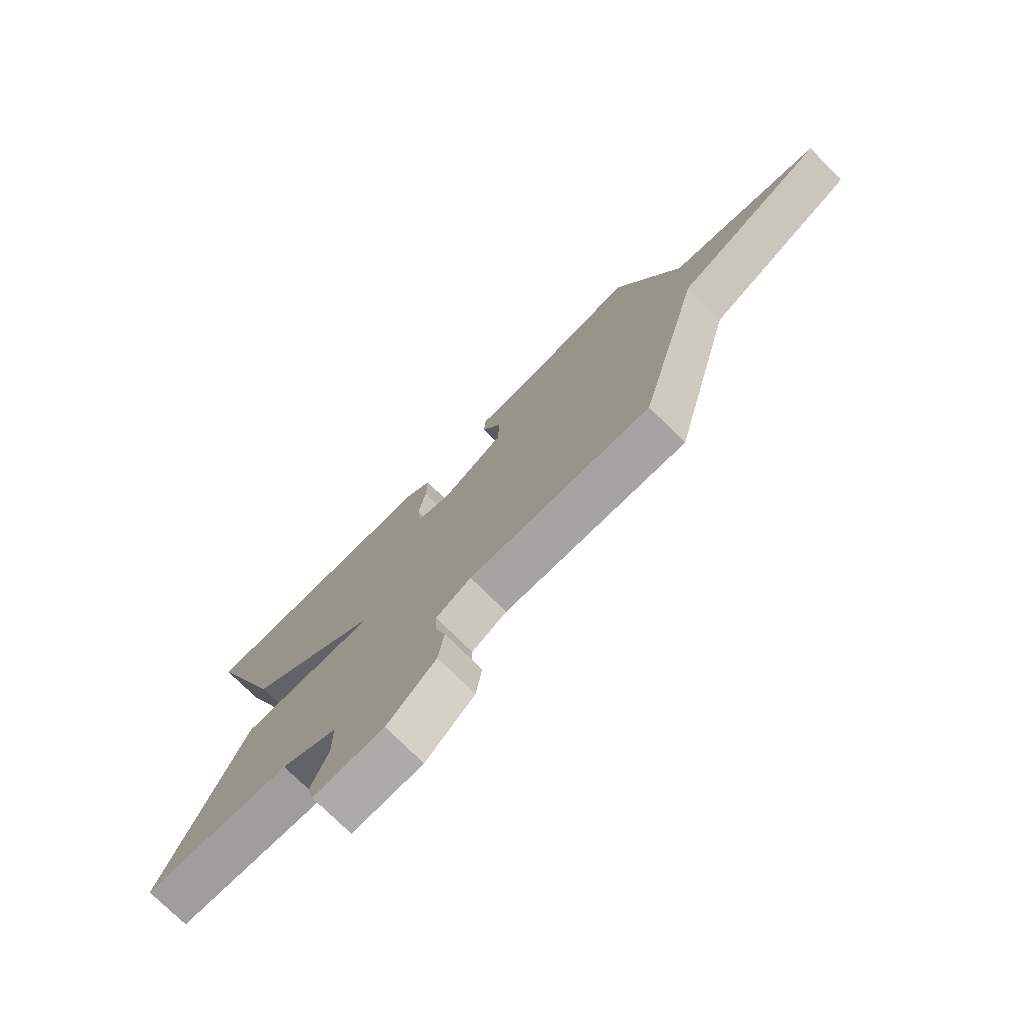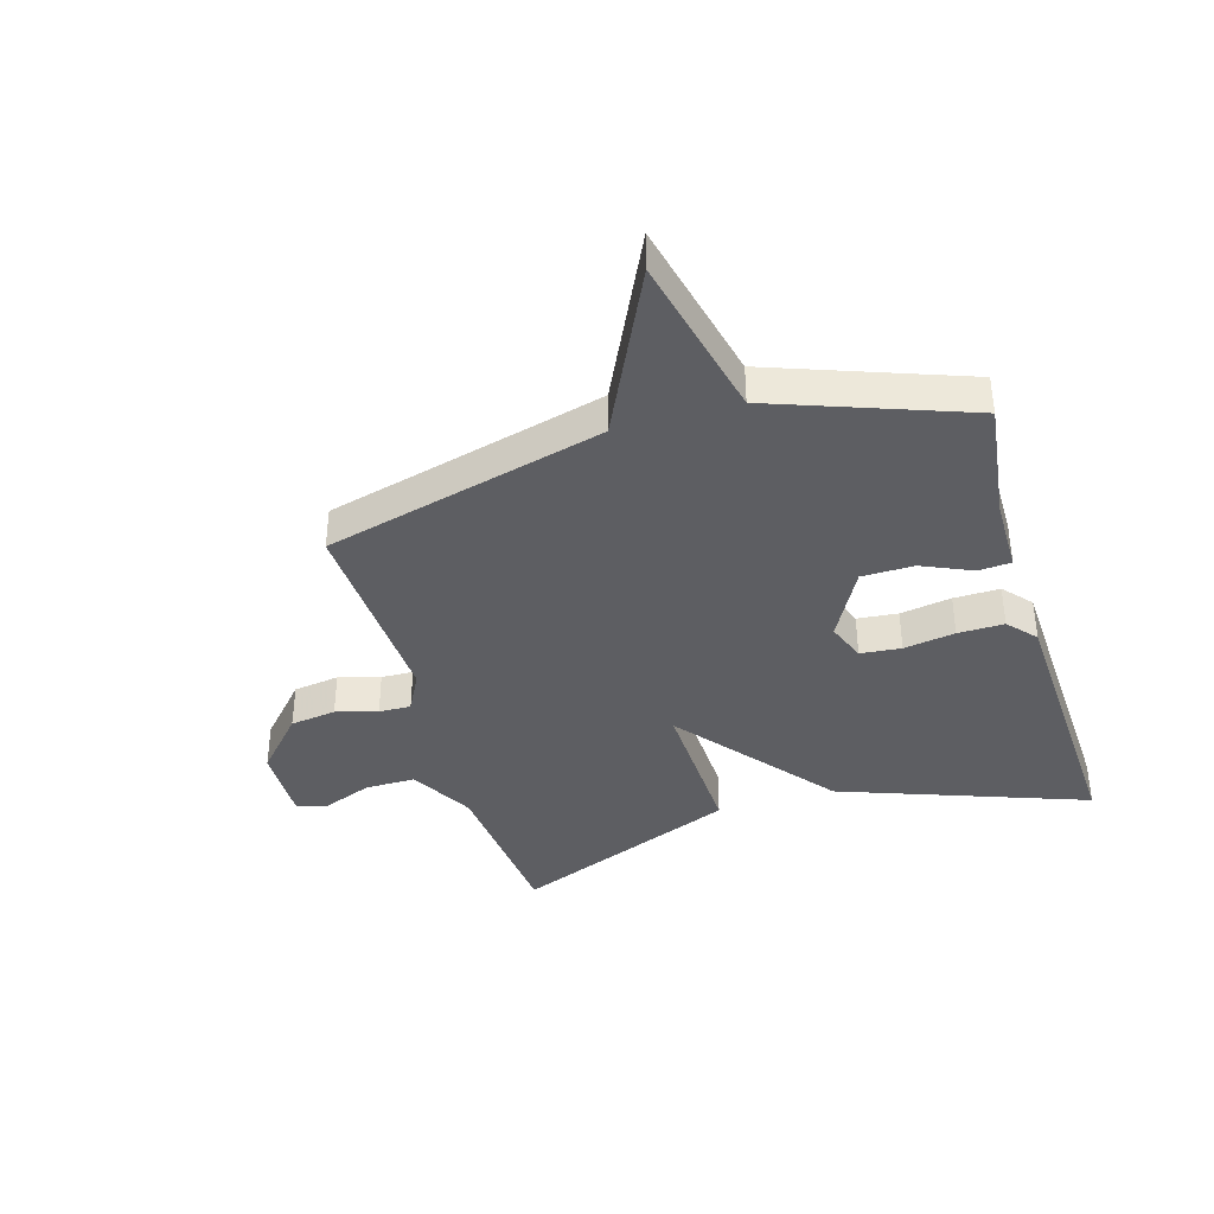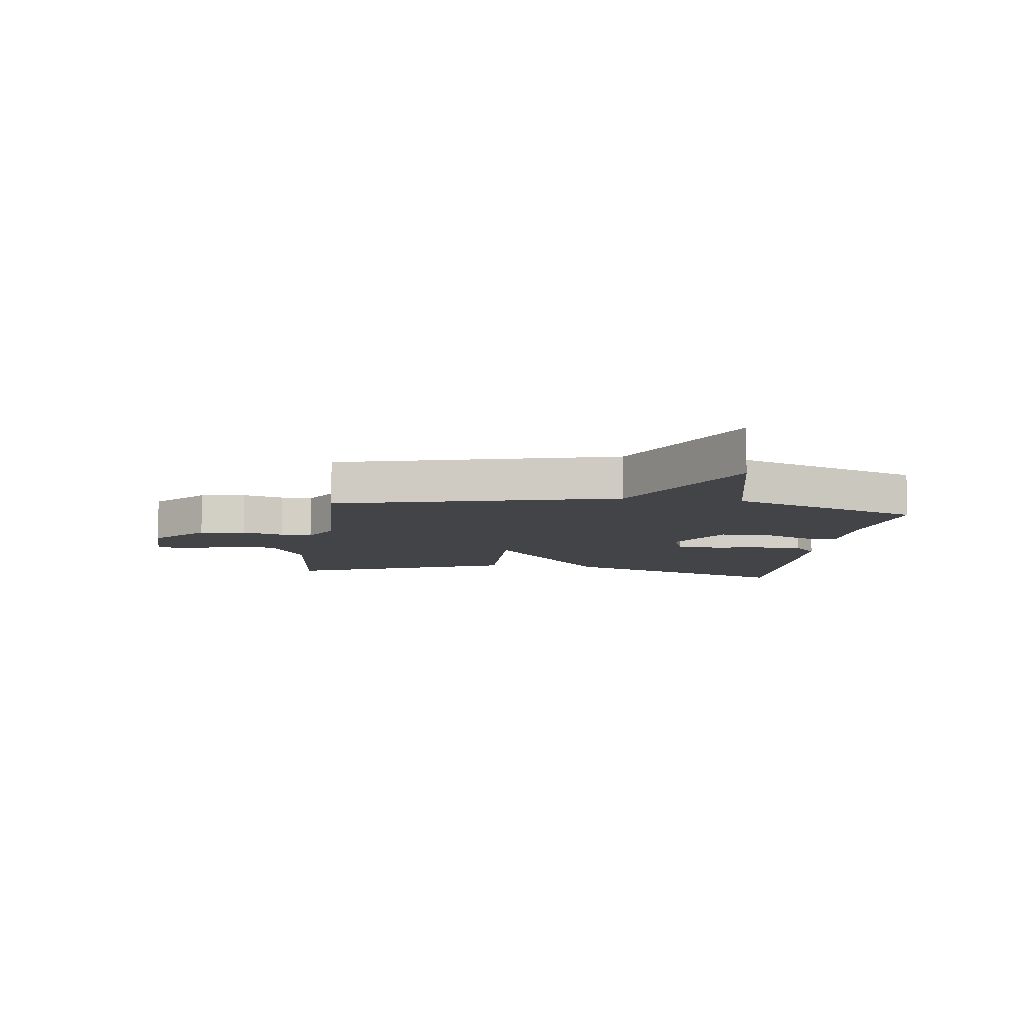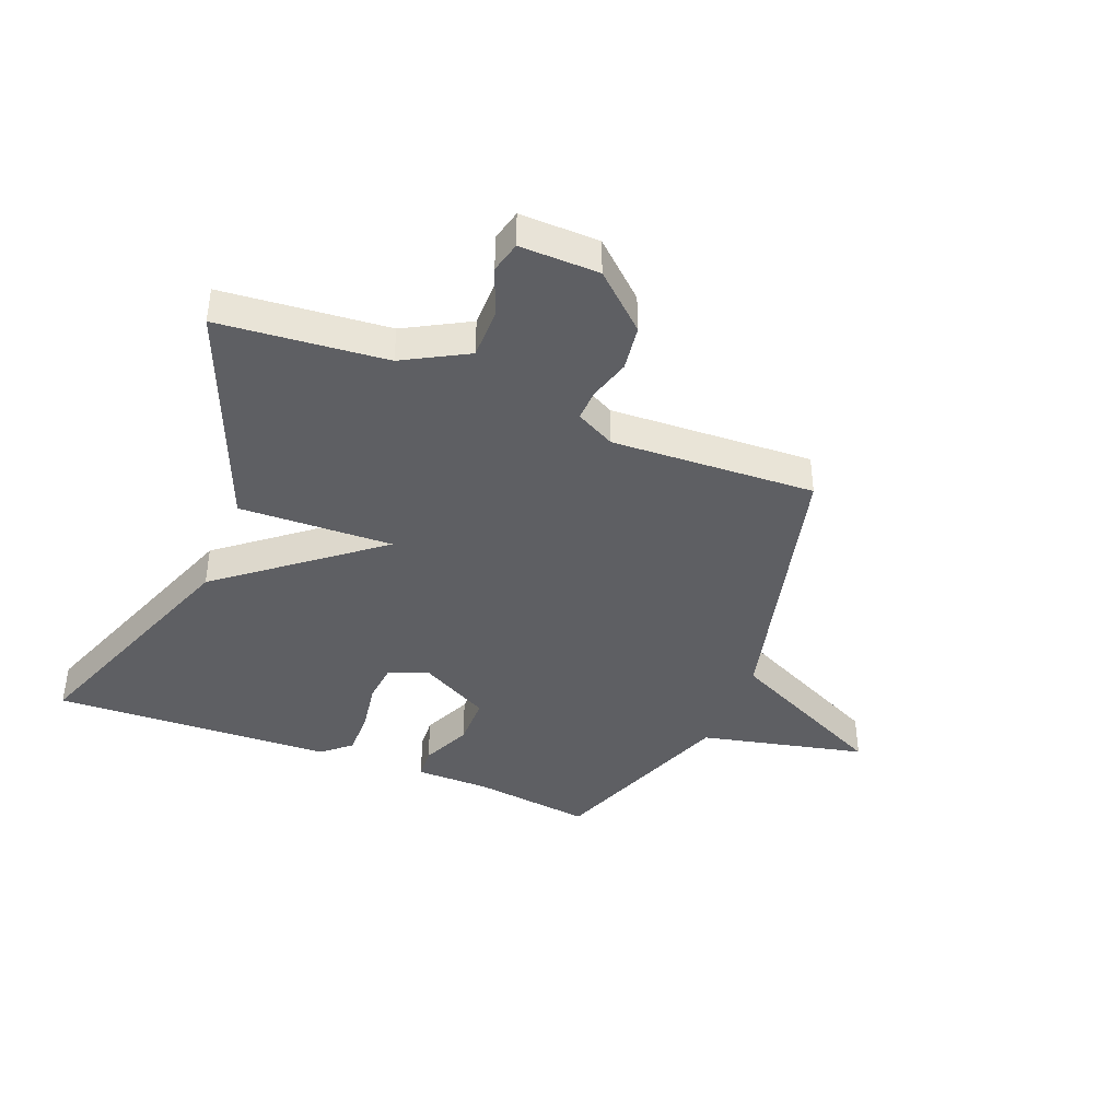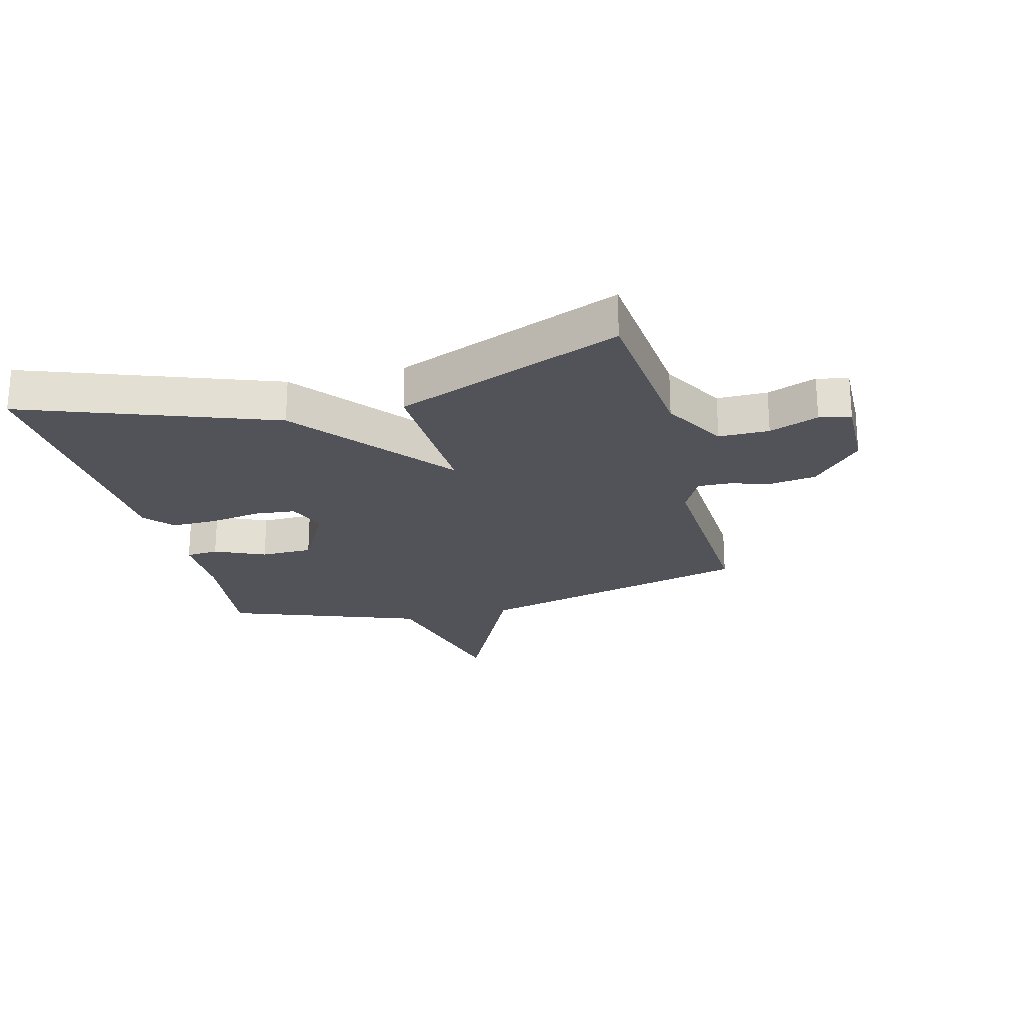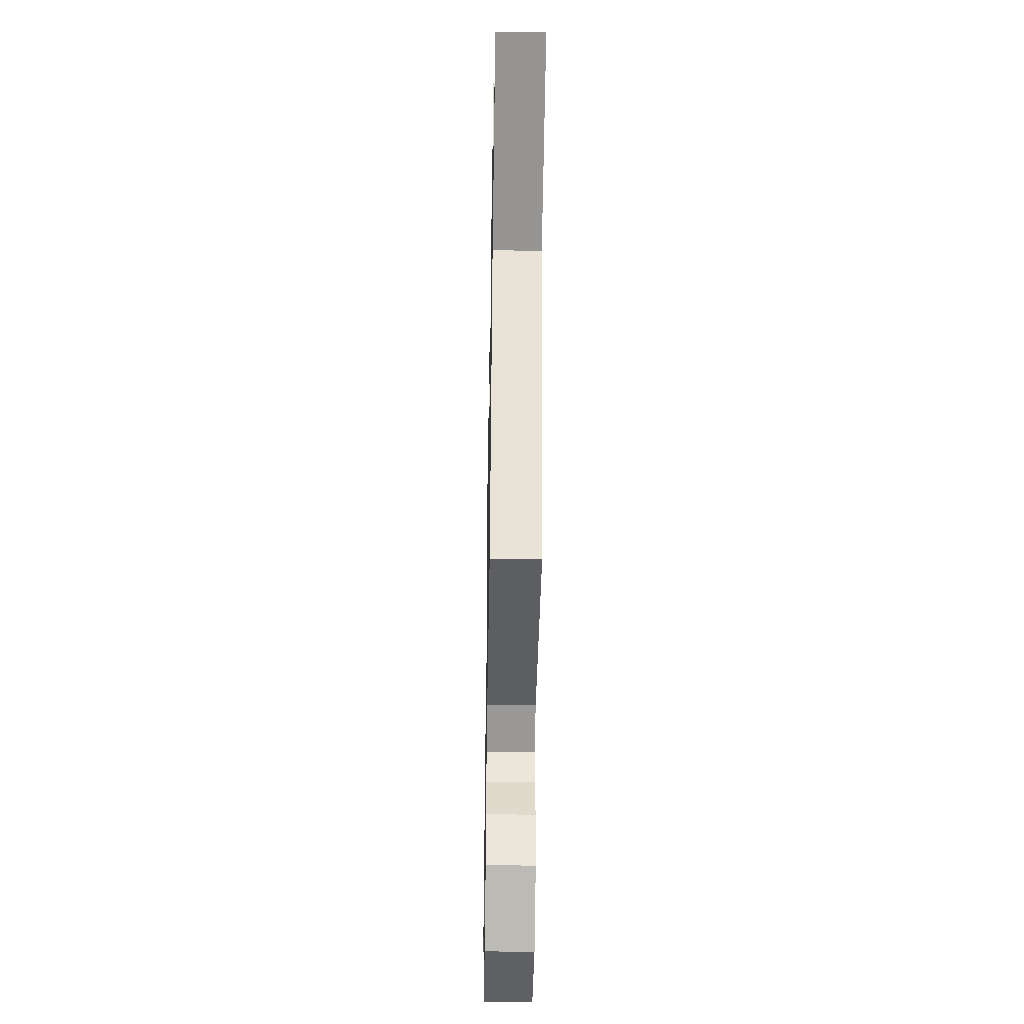
<metadata>
{"format":"obj","ext":"obj","renderer":"f3d","projection":"perspective","resolution":1024,"background":"white","views":[{"elev":-75.4,"azim":-134.8,"up":"+Z"},{"elev":-38.7,"azim":-73.3,"up":"+Y"},{"elev":-8.2,"azim":-97.8,"up":"+Y"},{"elev":-40.6,"azim":158.2,"up":"+Y"},{"elev":-22.6,"azim":104.6,"up":"+Y"},{"elev":-41.3,"azim":-91.0,"up":"+Z"}]}
</metadata>
<code>
v 0.5 0.07 0.5
v 0.347 0.07 0.083
v 0.086 0.07 -0.126
v 0.347 0.07 -0.117
v 0.5 0.07 -0.5
v 0.217 0.07 -0.526
v 0.109 0.07 -0.586
v 0.109 0.07 -0.671
v 0.141 0.07 -0.754
v 0.128 0.07 -0.807
v -0.006 0.07 -0.804
v -0.098 0.07 -0.721
v -0.109 0.07 -0.643
v -0.089 0.07 -0.573
v -0.087 0.07 -0.519
v -0.154 0.07 -0.484
v -0.5 0.07 -0.5
v -0.62 0.07 -0.026
v -0.901 0.07 0.11
v -0.62 0.07 0.174
v -0.5 0.07 0.5
v -0.295 0.07 0.473
v -0.17 0.07 0.472
v -0.166 0.07 0.417
v -0.204 0.07 0.332
v -0.203 0.07 0.244
v -0.083 0.07 0.179
v -0.017 0.07 0.204
v -0.01 0.07 0.273
v -0.024 0.07 0.36
v -0.025 0.07 0.438
v 0.023 0.07 0.48
v 0.5 0 0.5
v 0.347 0 0.083
v 0.086 0 -0.126
v 0.347 0 -0.117
v 0.5 0 -0.5
v 0.217 0 -0.526
v 0.109 0 -0.586
v 0.109 0 -0.671
v 0.141 0 -0.754
v 0.128 0 -0.807
v -0.006 0 -0.804
v -0.098 0 -0.721
v -0.109 0 -0.643
v -0.089 0 -0.573
v -0.087 0 -0.519
v -0.154 0 -0.484
v -0.5 0 -0.5
v -0.62 0 -0.026
v -0.901 0 0.11
v -0.62 0 0.174
v -0.5 0 0.5
v -0.295 0 0.473
v -0.17 0 0.472
v -0.166 0 0.417
v -0.204 0 0.332
v -0.203 0 0.244
v -0.083 0 0.179
v -0.017 0 0.204
v -0.01 0 0.273
v -0.024 0 0.36
v -0.025 0 0.438
v 0.023 0 0.48
f 1 2 3
f 32 1 3
f 31 32 3
f 30 31 3
f 29 30 3
f 28 29 3
f 27 28 3
f 26 27 3
f 22 23 24 25
f 22 25 26
f 21 22 26
f 20 21 26
f 20 26 3
f 19 20 3
f 18 19 3
f 16 17 18 3
f 12 13 14
f 11 12 14
f 10 11 14
f 9 10 14
f 8 9 14
f 7 8 14 15
f 16 3 4
f 15 16 4
f 7 15 4
f 6 7 4
f 4 5 6
f 35 34 33
f 35 33 64
f 35 64 63
f 35 63 62
f 35 62 61
f 35 61 60
f 35 60 59
f 35 59 58
f 57 56 55 54
f 58 57 54
f 58 54 53
f 58 53 52
f 35 58 52
f 35 52 51
f 35 51 50
f 35 50 49 48
f 46 45 44
f 46 44 43
f 46 43 42
f 46 42 41
f 46 41 40
f 47 46 40 39
f 36 35 48
f 36 48 47
f 36 47 39
f 36 39 38
f 38 37 36
f 1 33 34 2
f 2 34 35 3
f 3 35 36 4
f 4 36 37 5
f 5 37 38 6
f 6 38 39 7
f 7 39 40 8
f 8 40 41 9
f 9 41 42 10
f 10 42 43 11
f 11 43 44 12
f 12 44 45 13
f 13 45 46 14
f 14 46 47 15
f 15 47 48 16
f 16 48 49 17
f 17 49 50 18
f 18 50 51 19
f 19 51 52 20
f 20 52 53 21
f 21 53 54 22
f 22 54 55 23
f 23 55 56 24
f 24 56 57 25
f 25 57 58 26
f 26 58 59 27
f 27 59 60 28
f 28 60 61 29
f 29 61 62 30
f 30 62 63 31
f 31 63 64 32
f 32 64 33 1

</code>
